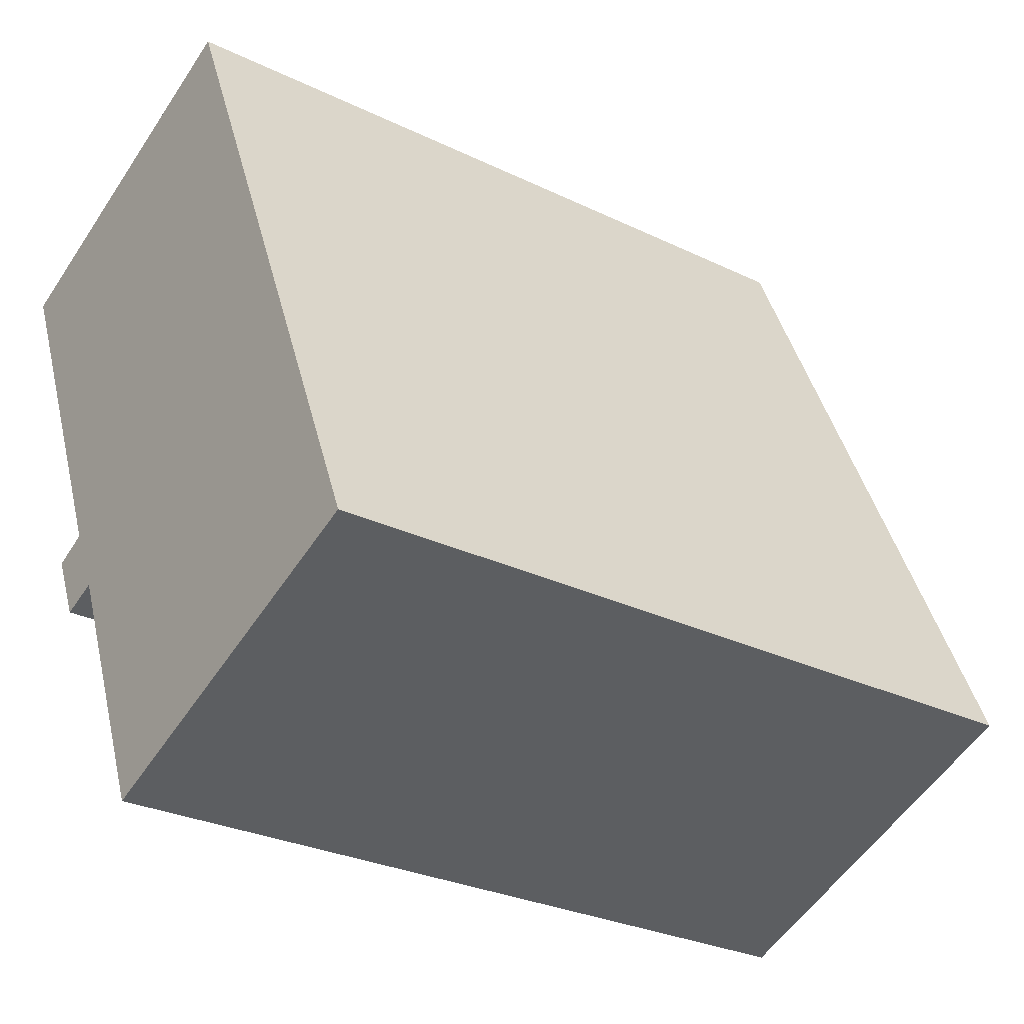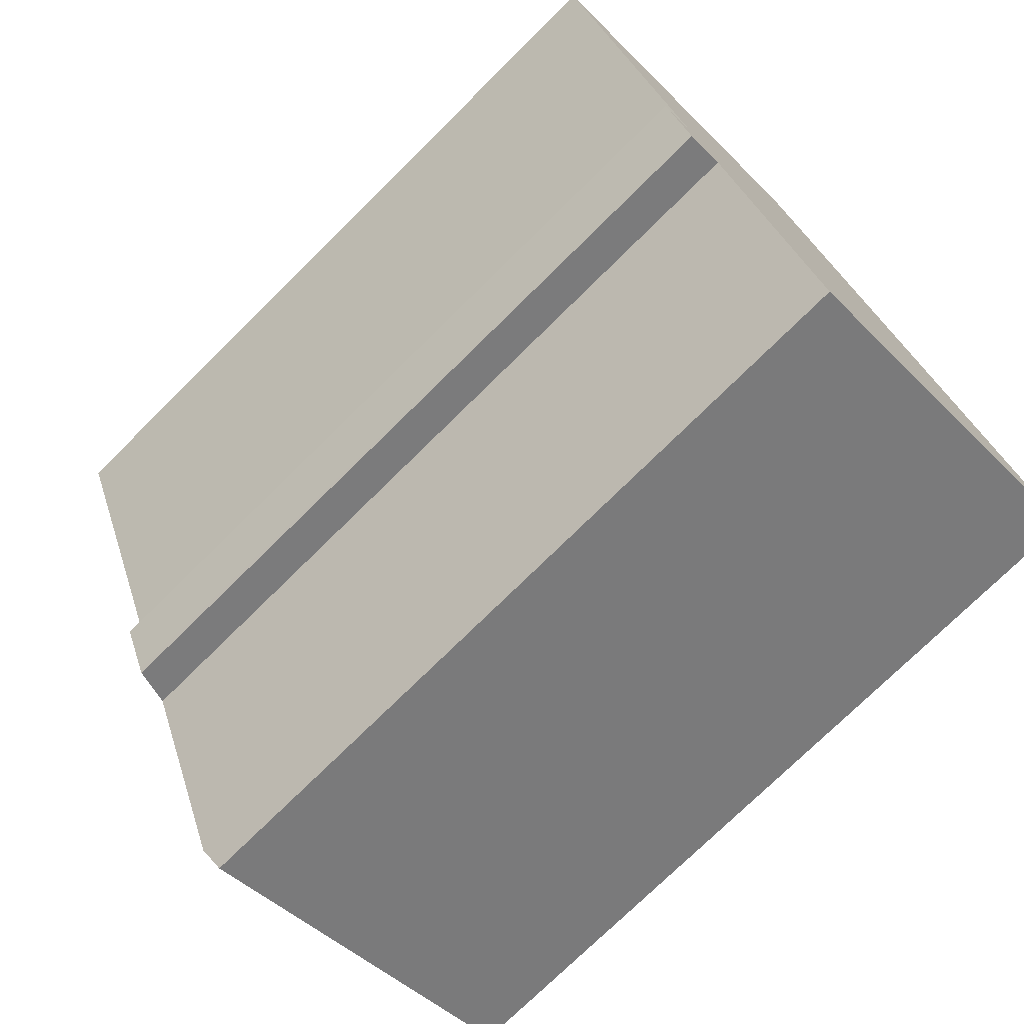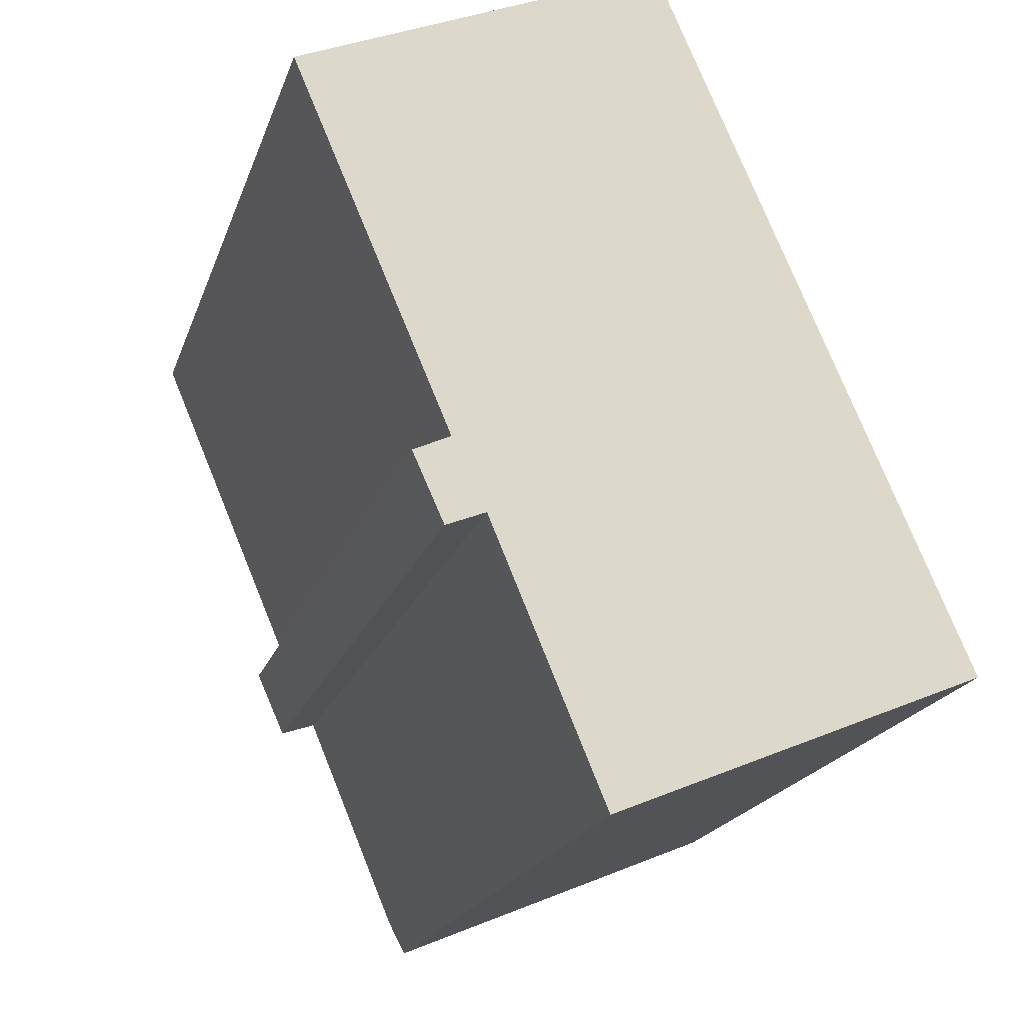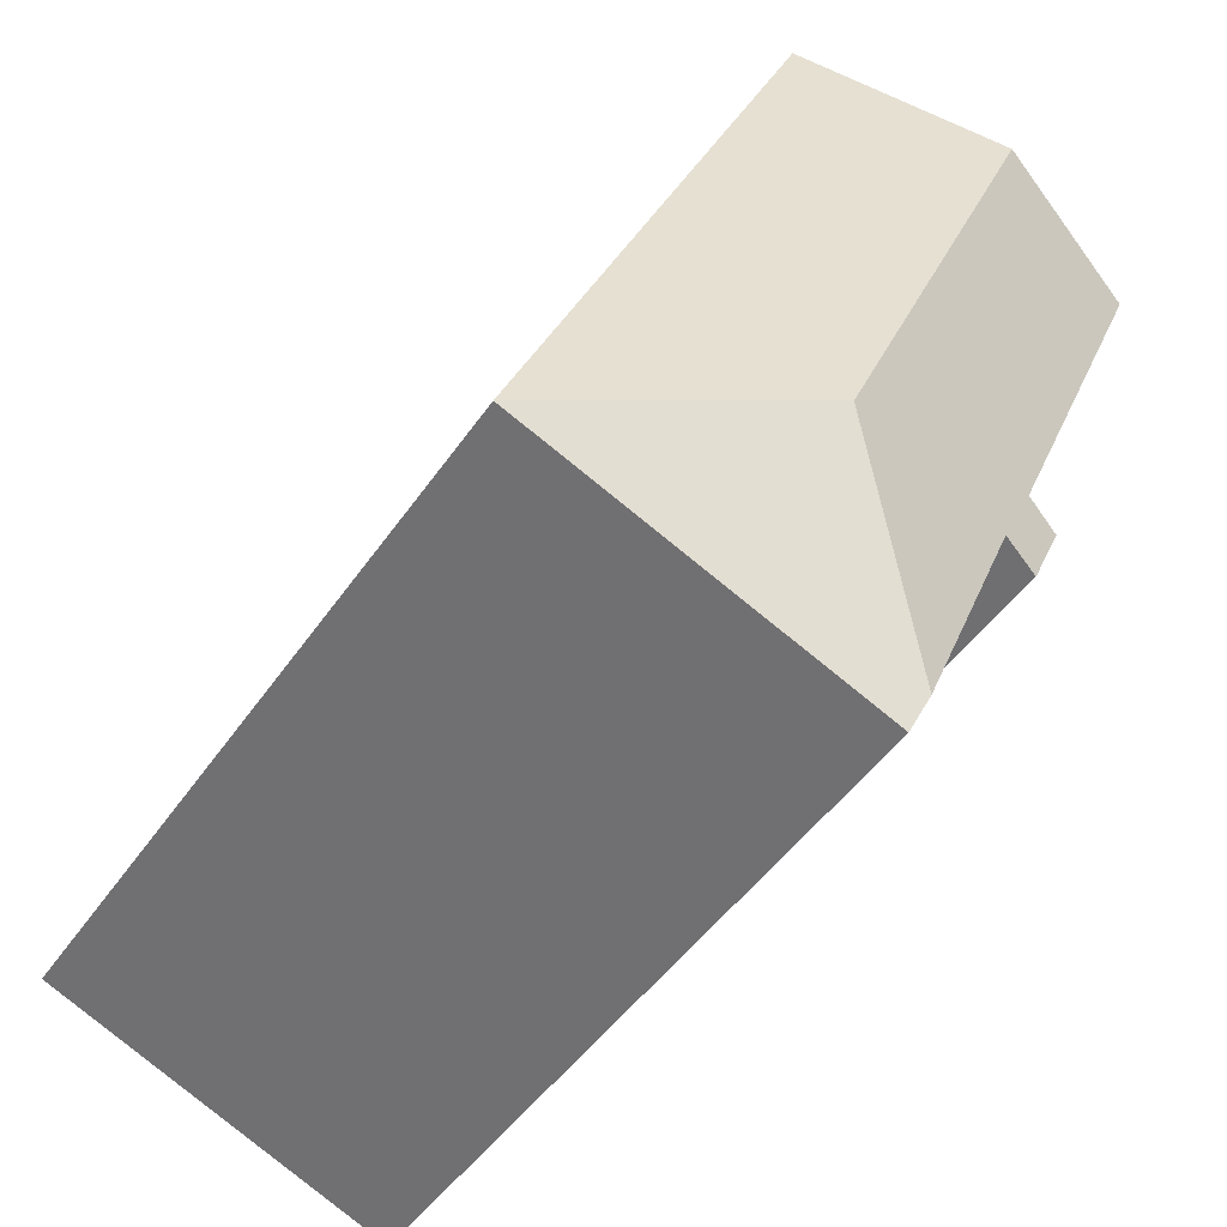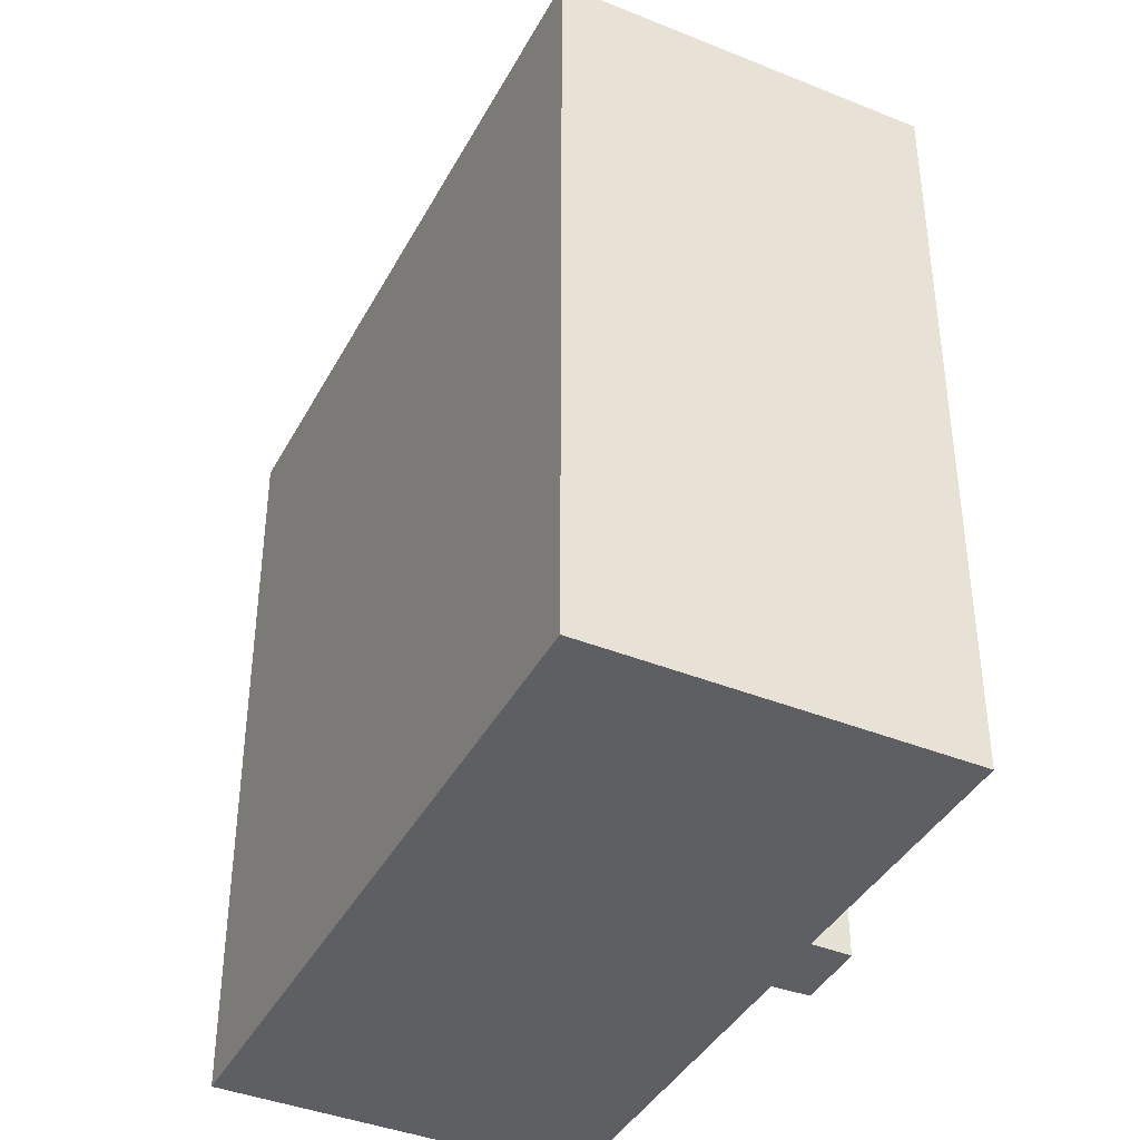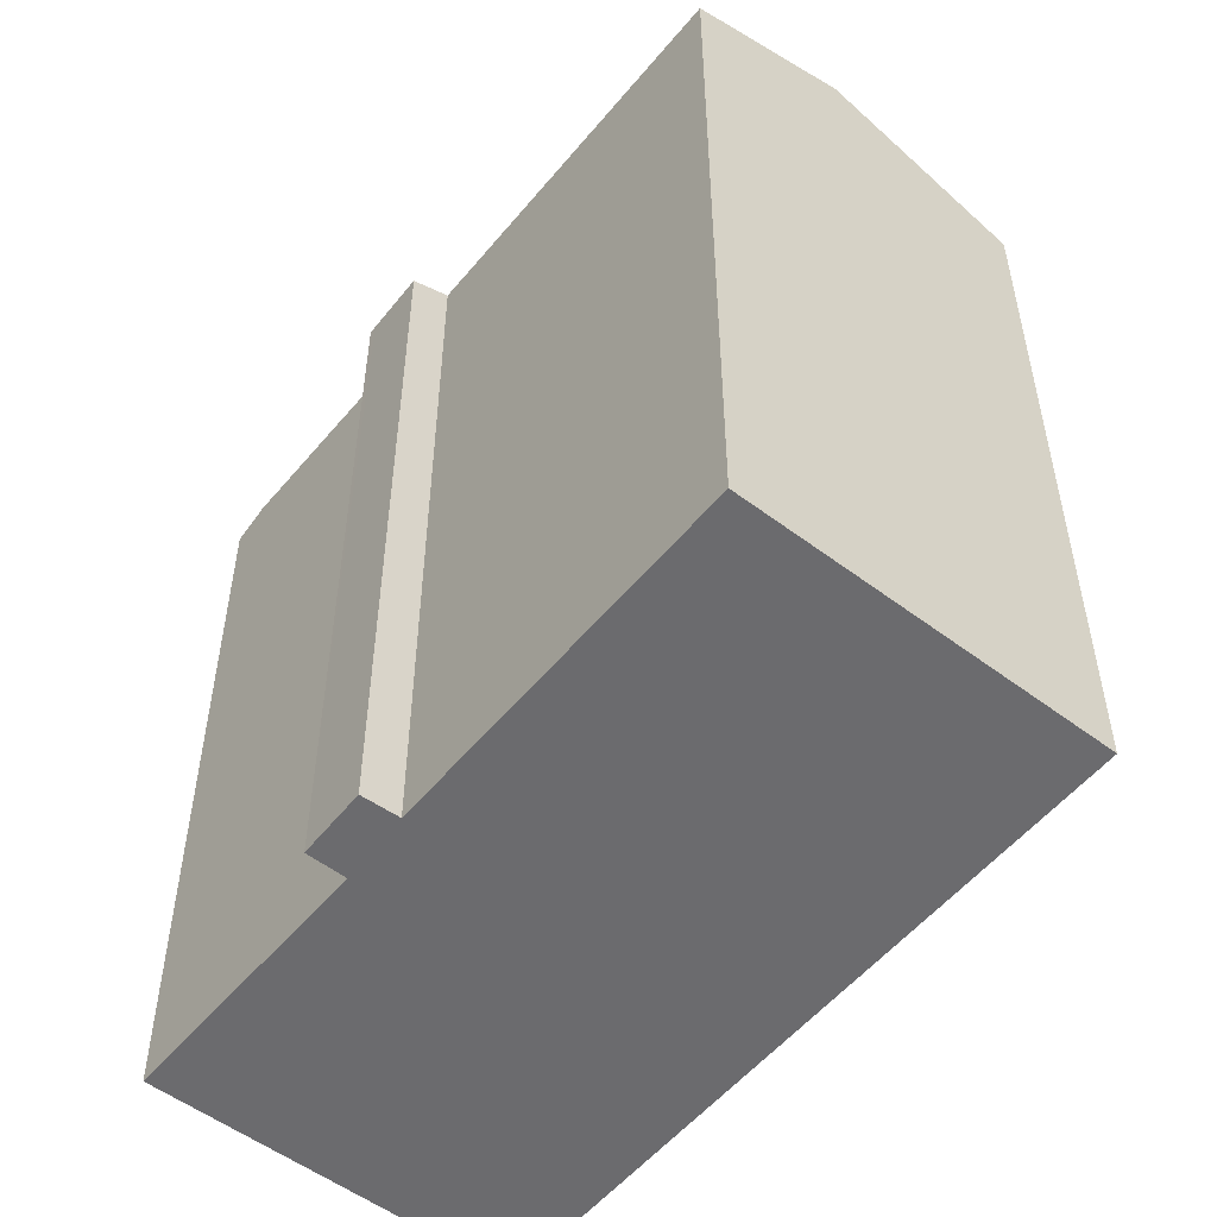
<metadata>
{"format":"obj","ext":"obj","renderer":"f3d","projection":"perspective","resolution":1024,"background":"white","views":[{"elev":-28.2,"azim":53.7,"up":"+Z"},{"elev":-74.5,"azim":-45.3,"up":"+Z"},{"elev":-19.3,"azim":-15.6,"up":"+Z"},{"elev":-46.0,"azim":147.8,"up":"+Z"},{"elev":-40.1,"azim":130.8,"up":"+Y"},{"elev":-53.5,"azim":-61.6,"up":"+Y"}]}
</metadata>
<code>
v  18.38 25.43 -10.88
v  5.186 27.55 2.165
v  11.6 25.43 4.845
v  21.37 25.43 -17.82
v  12.2 27.55 -14.12
v  18.38 25.43 -19.07
v  9.718 25.43 -22.69
v  9.218 25.83 -21.49
v  6.087 25.85 -14
v  4.827 25.44 -14.51
v  4.722 25.44 -14.28
v  3.831 25.43 -12.3
v  5.008 25.82 -11.75
v  4.653 25.82 -10.92
v  0 25.84 1.582e-15
v  0 0 0
v  11.6 -2.967e-16 4.845
v  5.186 -1.326e-16 2.165
v  5.008 7.196e-16 -11.75
v  3.831 7.53e-16 -12.3
v  21.37 1.091e-15 -17.82
v  18.38 6.663e-16 -10.88
v  9.718 1.389e-15 -22.69
v  18.38 1.168e-15 -19.07
v  6.087 8.574e-16 -14
v  9.218 1.316e-15 -21.49
v  4.827 8.887e-16 -14.51
v  4.722 8.743e-16 -14.28
v  4.653 6.686e-16 -10.92
g defaultobject
f 1 2 3
f 2 1 4
f 2 4 5
f 6 5 4
f 5 6 7
f 5 7 8
f 8 9 5
f 10 11 9
f 12 9 11
f 5 9 12
f 13 5 12
f 2 5 13
f 14 2 13
f 15 2 14
f 15 3 2
f 3 15 16
f 3 16 17
f 17 16 18
f 12 19 13
f 19 12 20
f 17 1 3
f 1 17 4
f 4 17 21
f 21 17 22
f 21 6 4
f 6 21 7
f 7 21 23
f 23 21 24
f 7 9 8
f 9 7 23
f 9 23 25
f 25 23 26
f 27 11 10
f 11 27 12
f 12 27 20
f 20 27 28
f 14 16 15
f 16 14 13
f 16 13 29
f 29 13 19
f 25 10 9
f 10 25 27
f 28 19 20
f 19 28 27
f 19 27 25
f 29 18 16
f 18 29 19
f 18 19 25
f 18 25 26
f 18 26 23
f 18 23 24
f 18 24 17
f 17 24 22
f 22 24 21

</code>
